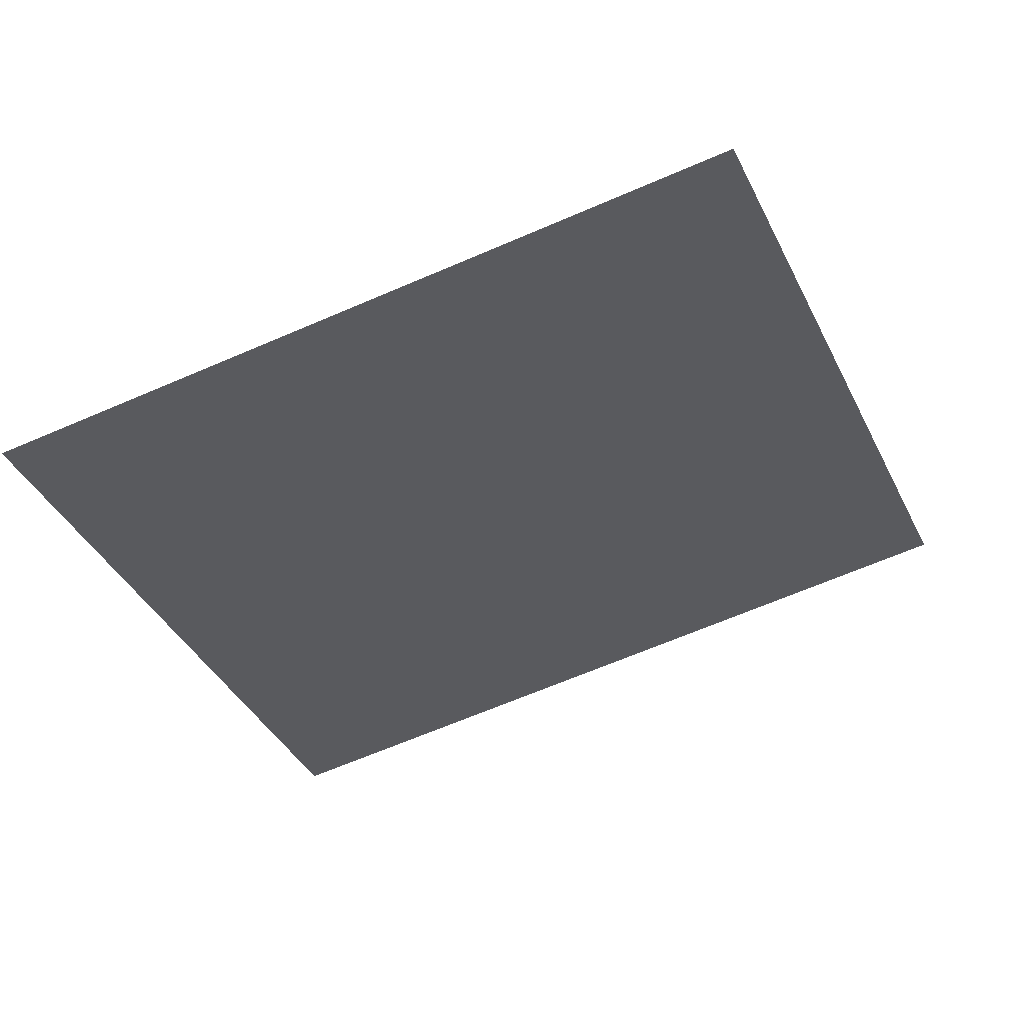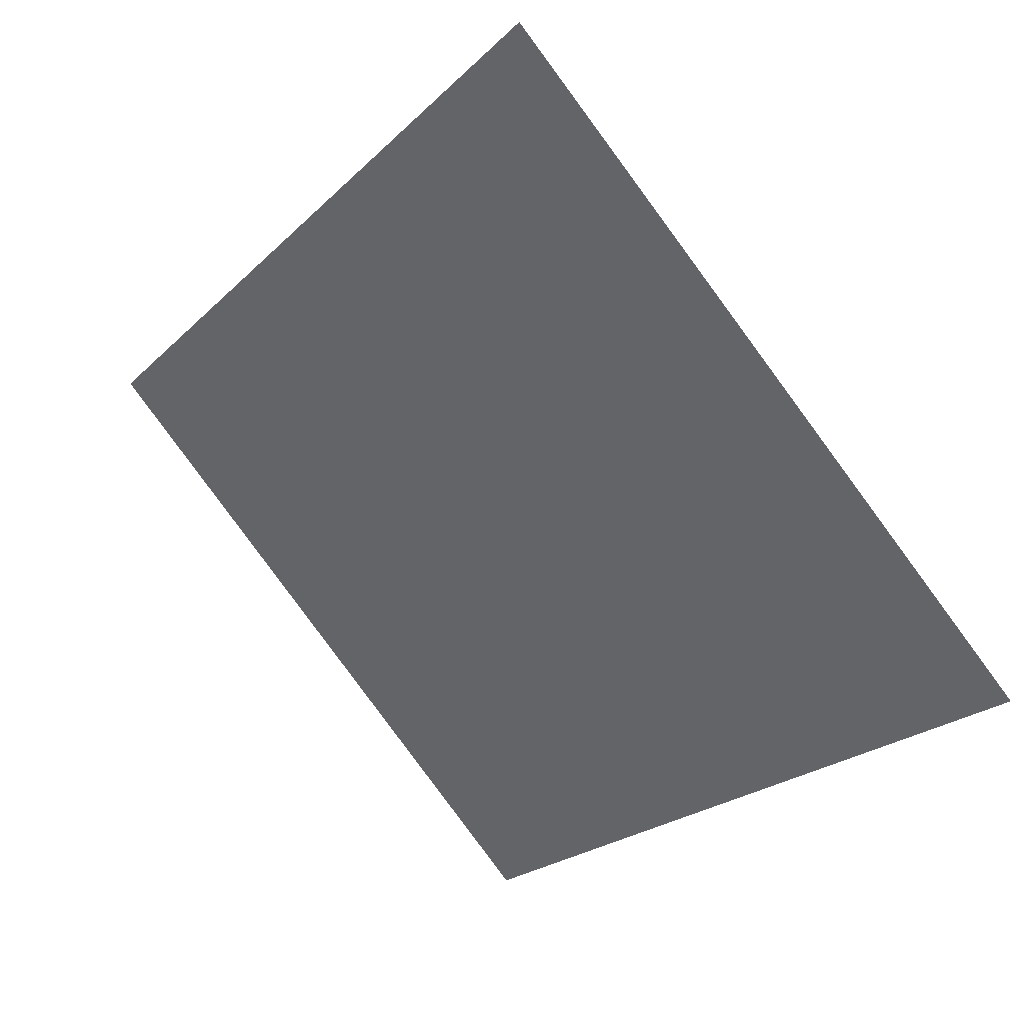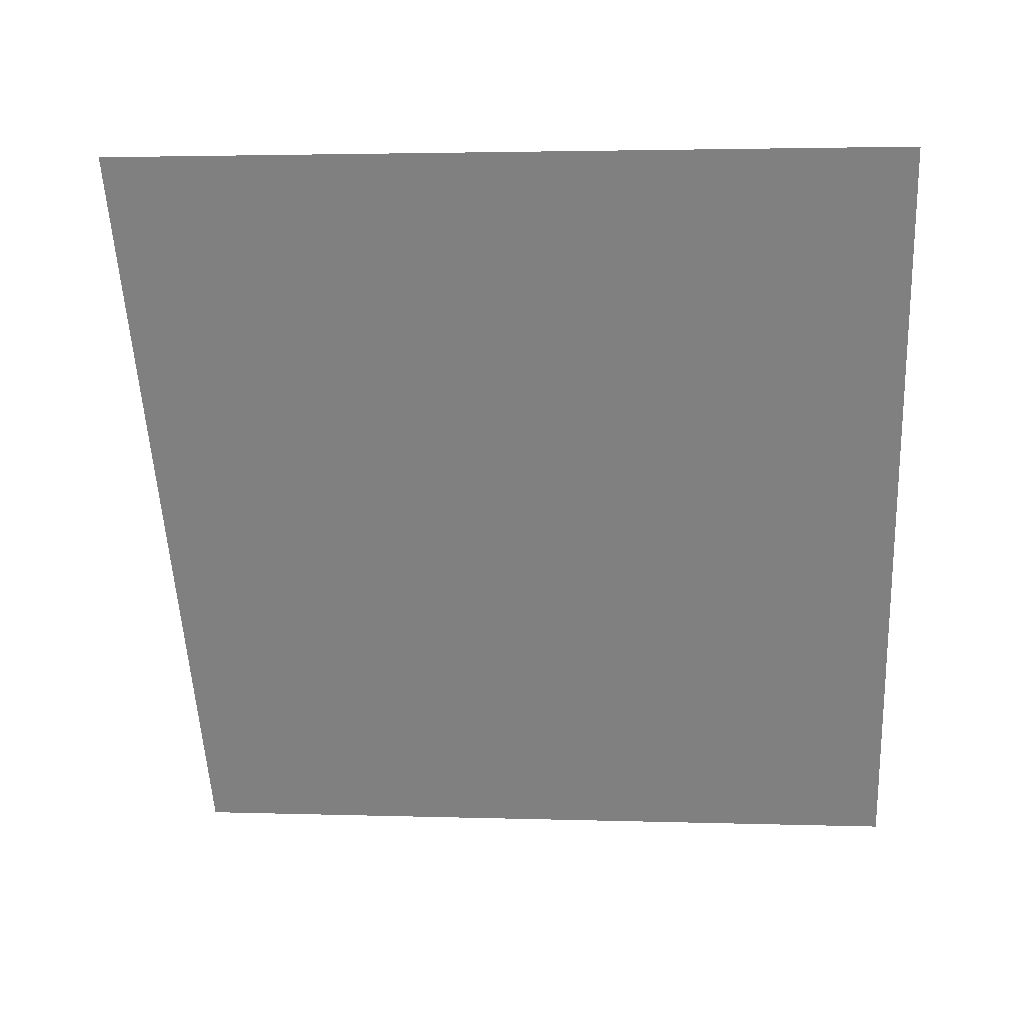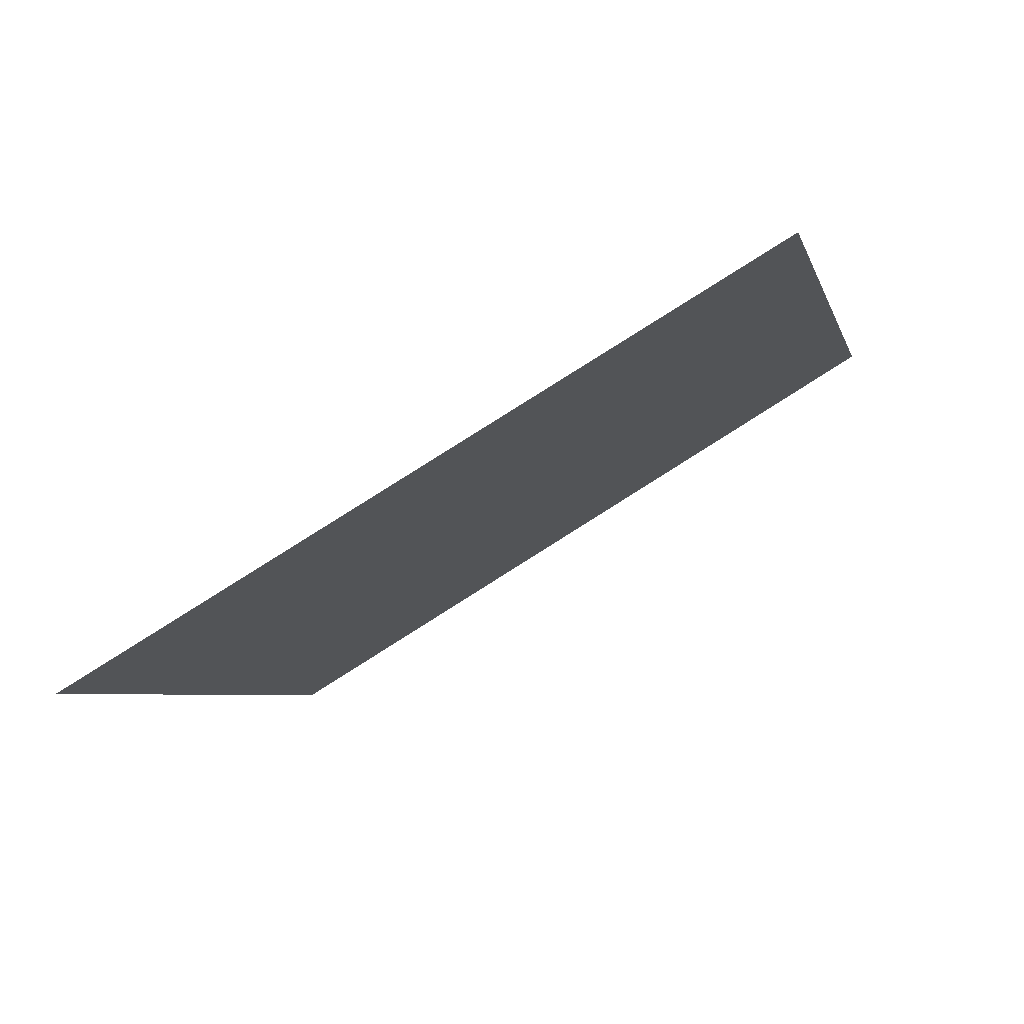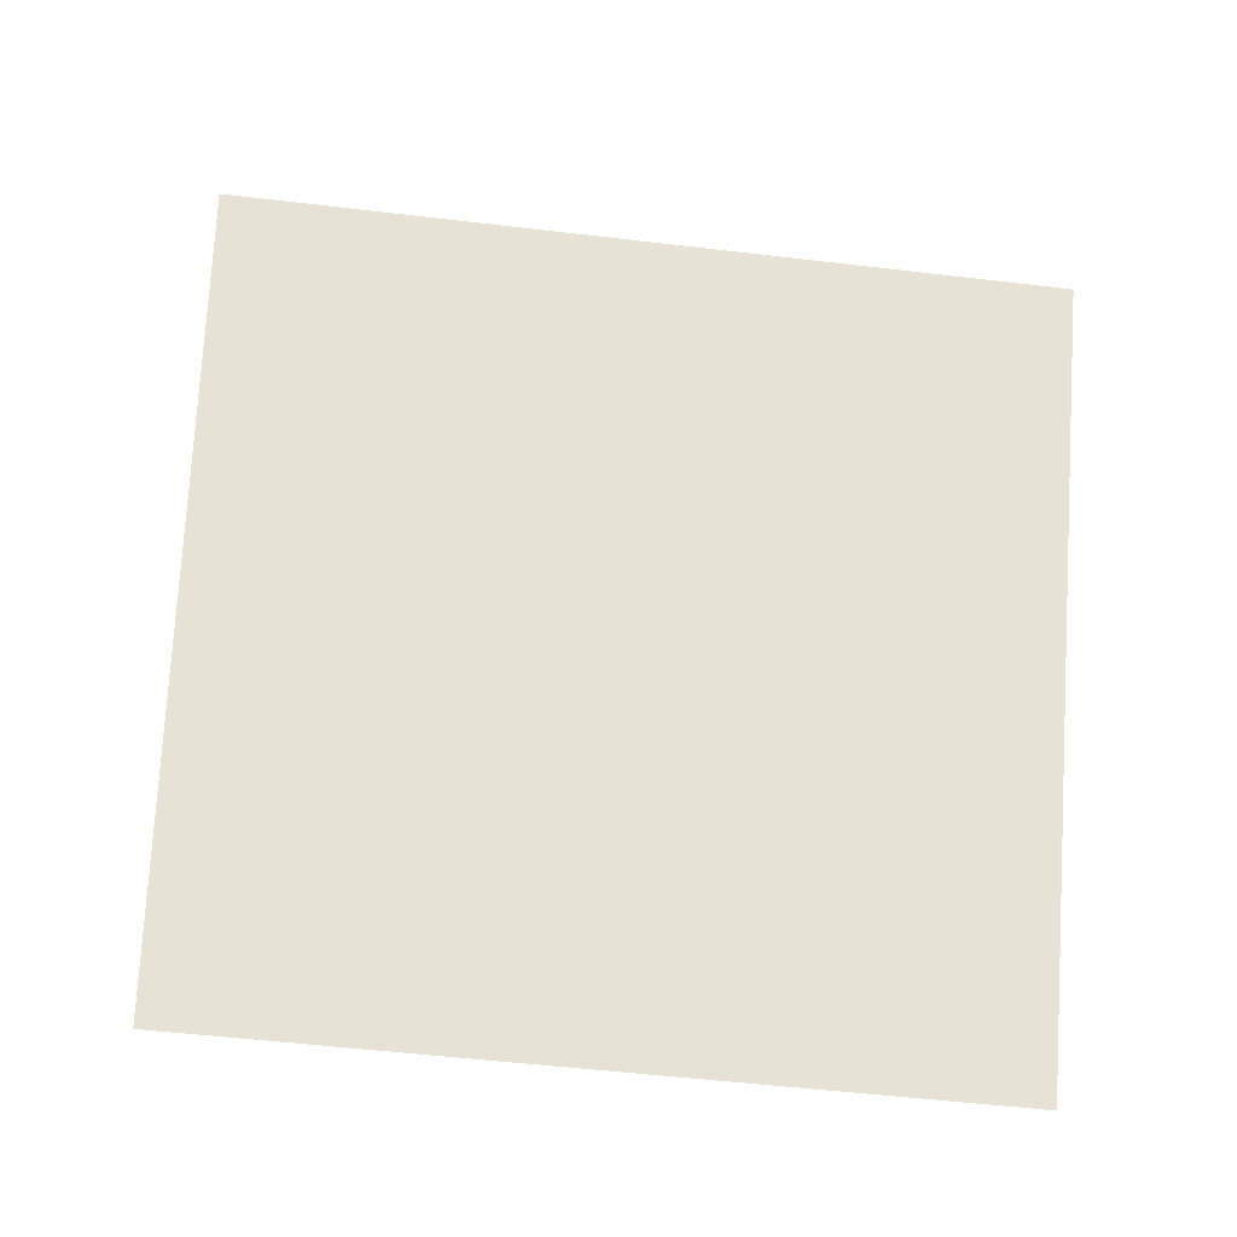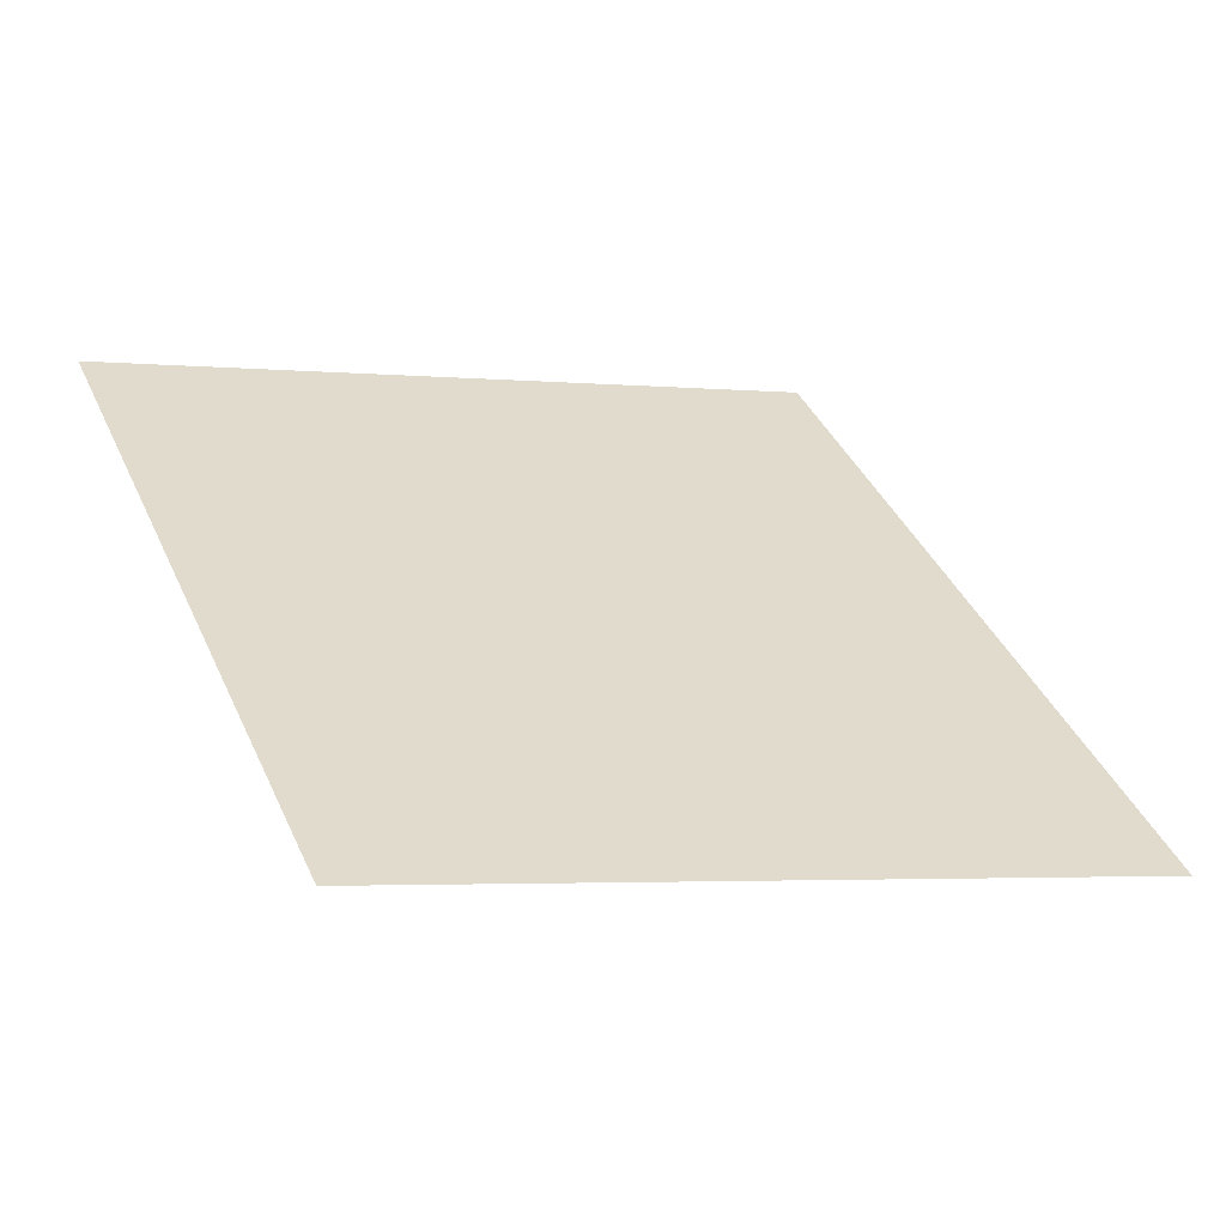
<metadata>
{"format":"obj","ext":"obj","renderer":"f3d","projection":"perspective","resolution":1024,"background":"white","views":[{"elev":-4.1,"azim":11.8,"up":"+Z"},{"elev":-57.6,"azim":129.3,"up":"+Z"},{"elev":2.7,"azim":166.5,"up":"+Y"},{"elev":-25.6,"azim":-77.1,"up":"+Z"},{"elev":-51.8,"azim":152.2,"up":"+Y"},{"elev":60.5,"azim":66.5,"up":"+Z"}]}
</metadata>
<code>
o alt
v 0.2554 0.6523 -0.8699
v 0.2394 0.5371 -0.8155
v 0.3766 0.6523 -0.8247
v 0.3531 0.5371 -0.7731
f 2 3 1
f 2 4 3

</code>
